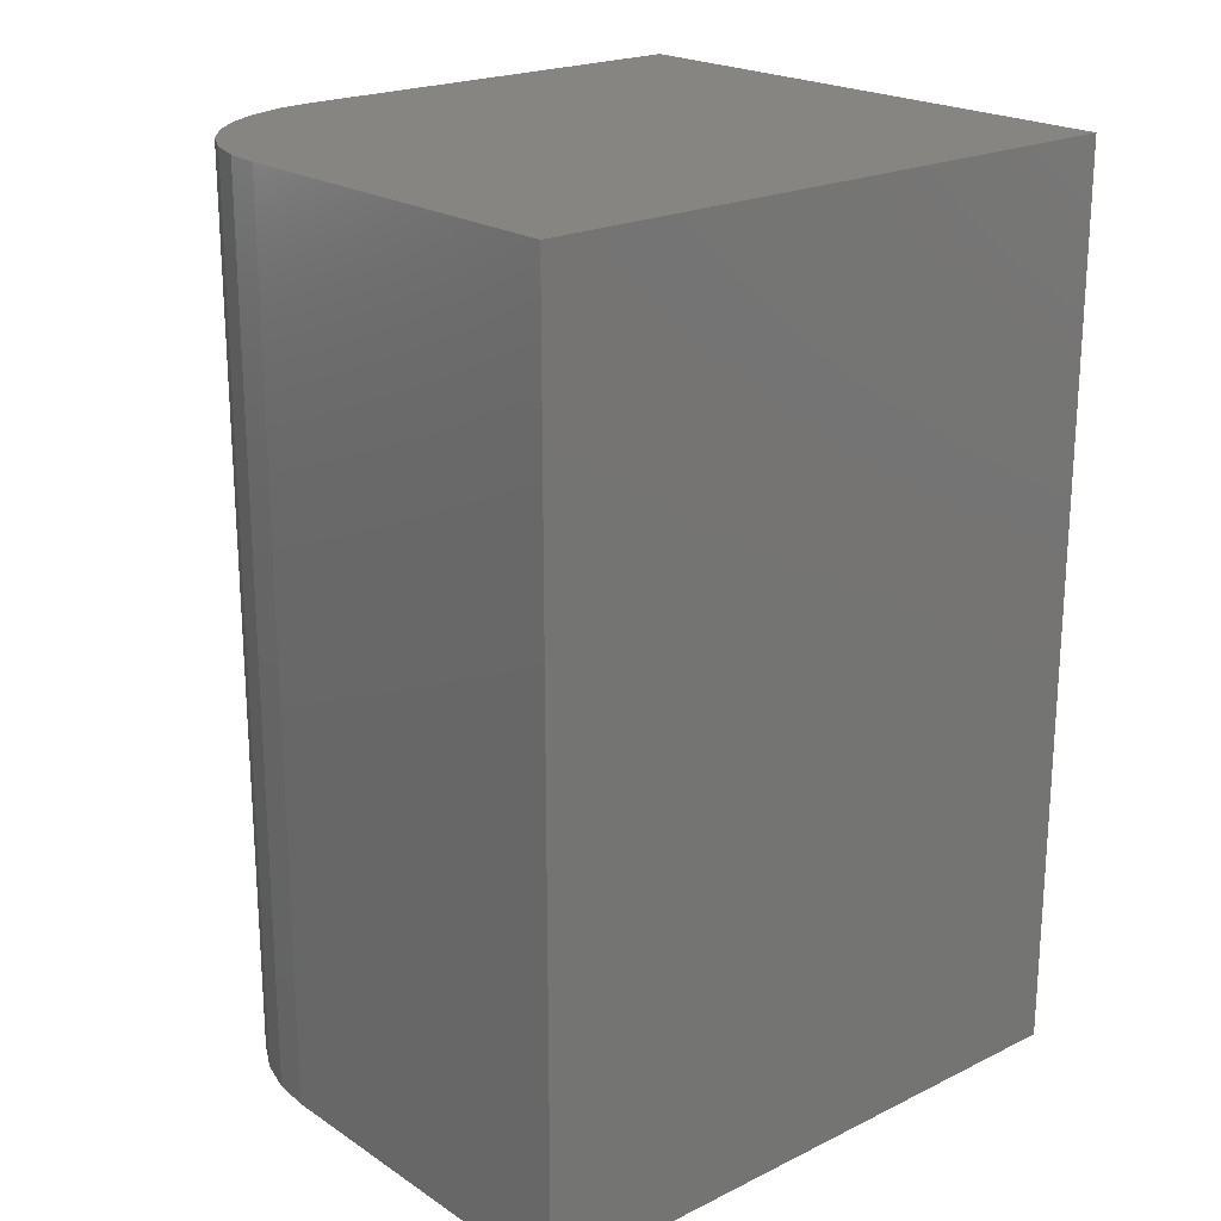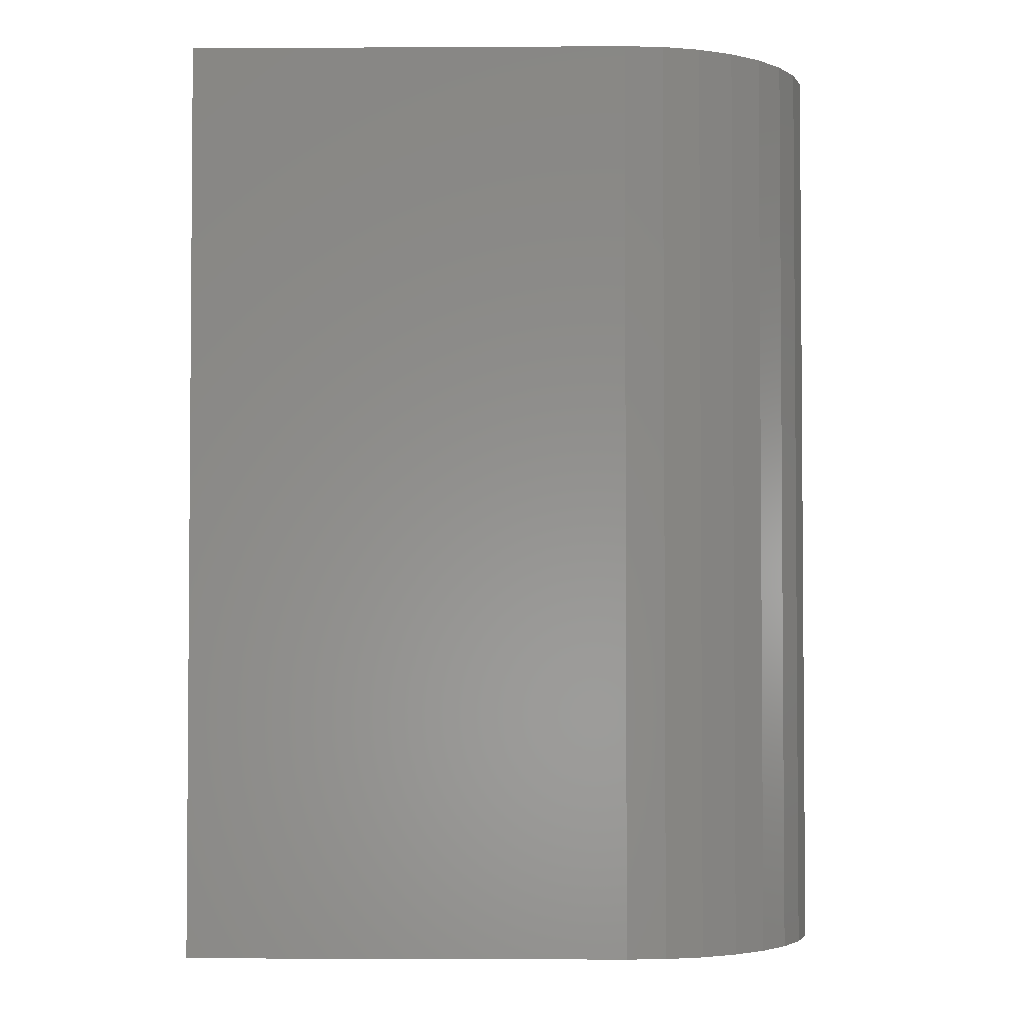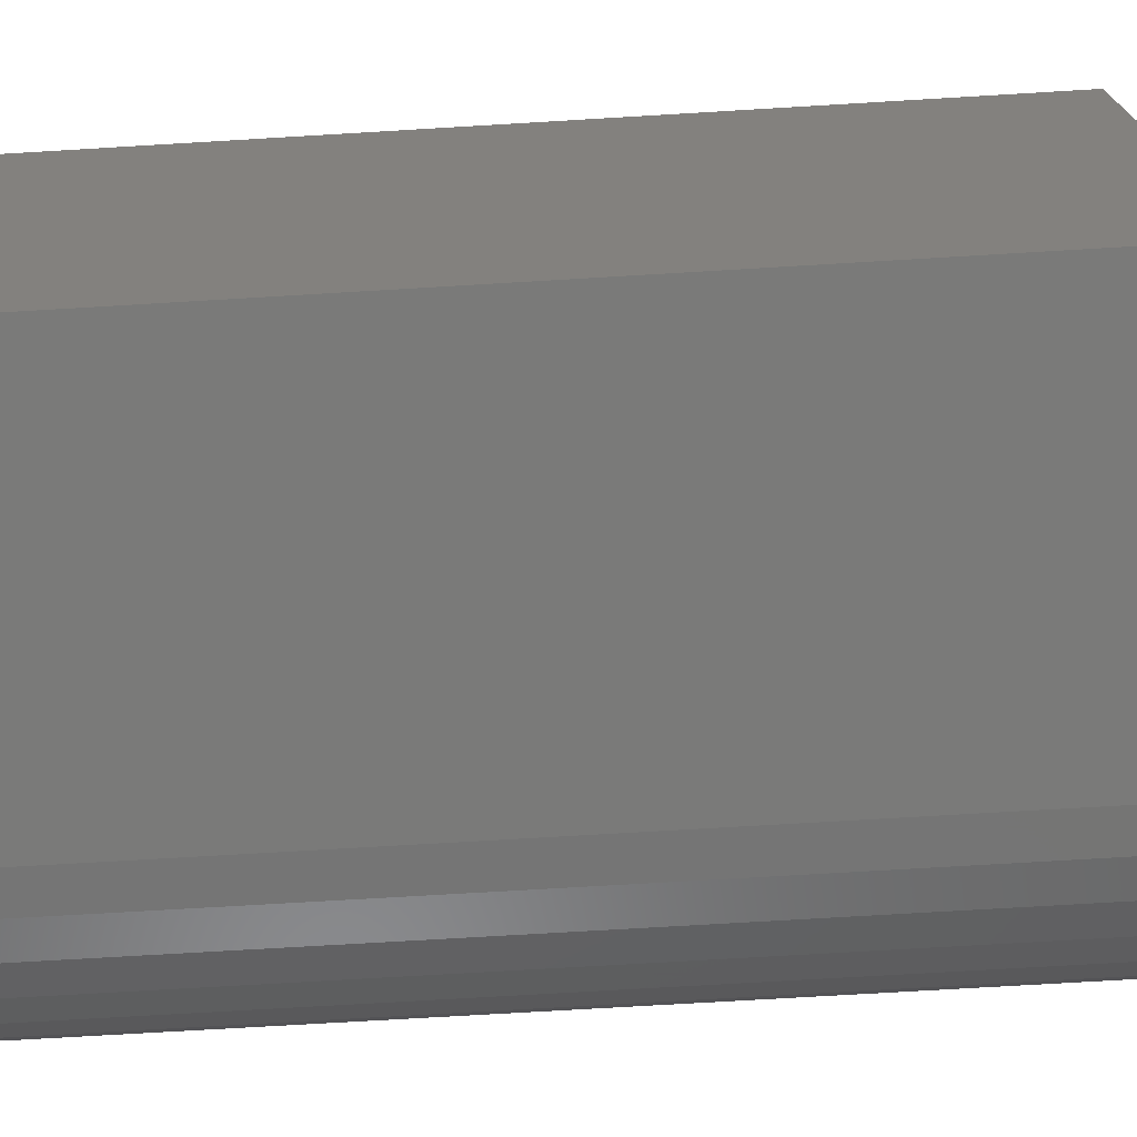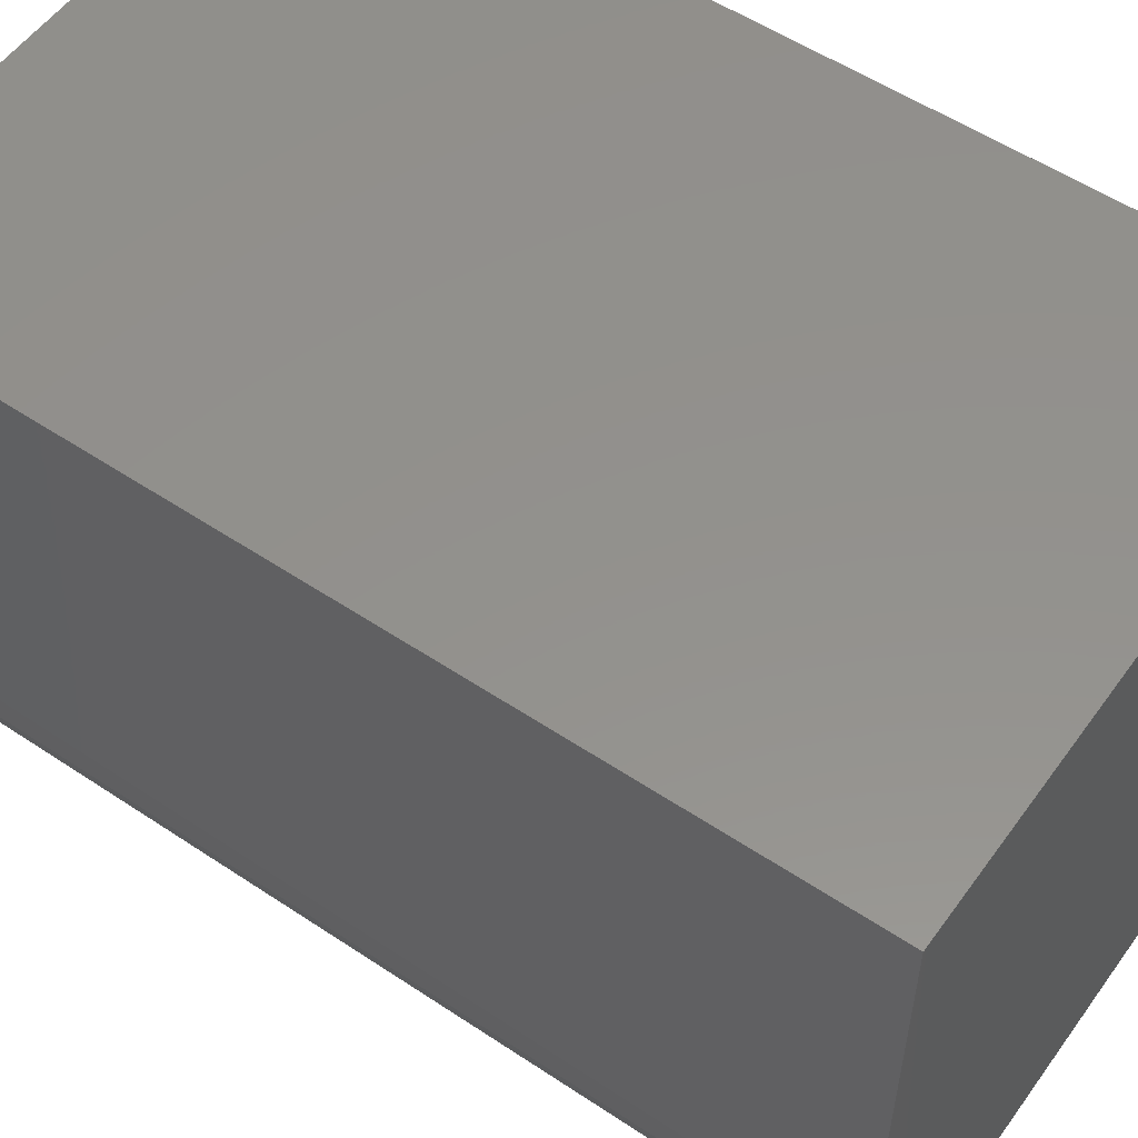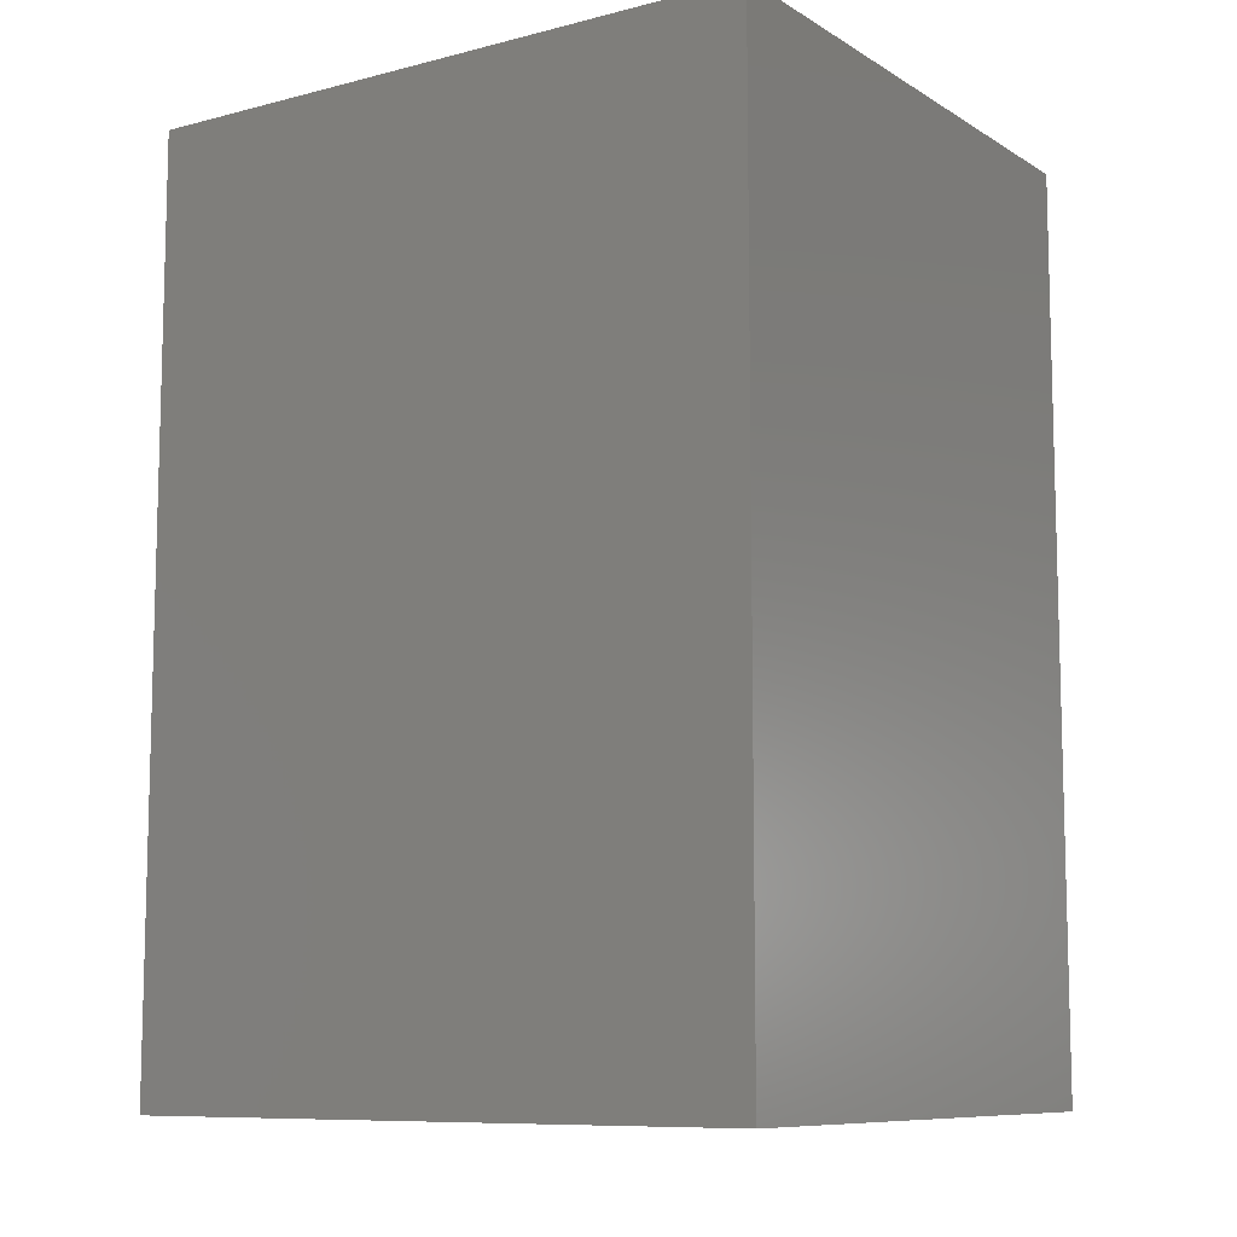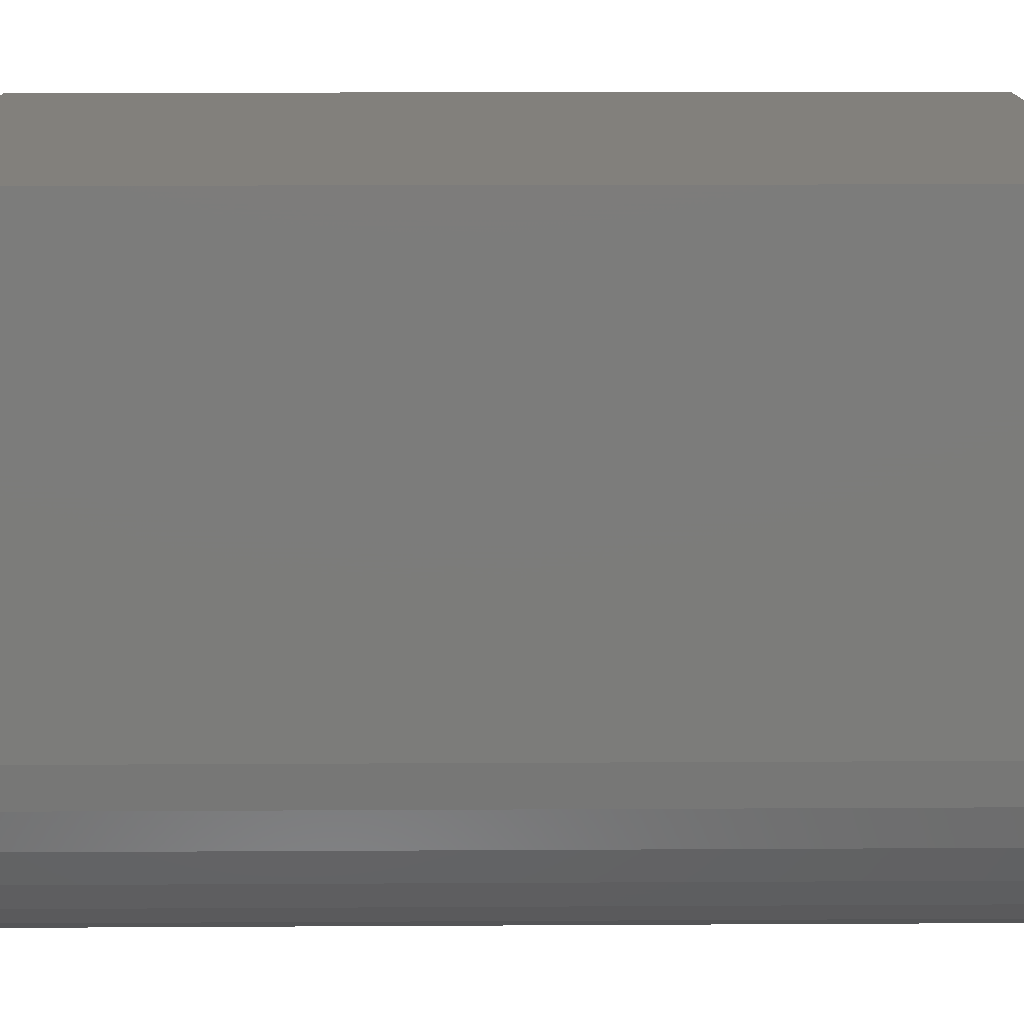
<metadata>
{"format":"stl","ext":"stl","renderer":"f3d","projection":"perspective","resolution":1024,"background":"white","views":[{"elev":21.3,"azim":-130.9,"up":"+Y"},{"elev":-2.7,"azim":91.1,"up":"+Y"},{"elev":-73.0,"azim":-86.6,"up":"+Z"},{"elev":54.7,"azim":125.2,"up":"+Z"},{"elev":-9.3,"azim":-56.2,"up":"+Y"},{"elev":14.8,"azim":89.3,"up":"+Z"}]}
</metadata>
<code>
# stl→obj: 24 verts, 44 faces
v -0.75 -0.3594 0
v -0.75 0 0
v -0.6012 -0.3594 0
v -0.6012 0 0
v -0.523 0 0.07812
v -0.5245 0 0.06288
v -0.529 0 0.04823
v -0.5362 0 0.03472
v -0.5459 0 0.02288
v -0.5577 0 0.01317
v -0.5713 0 0.005947
v -0.5859 0 0.001501
v -0.75 0 0.25
v -0.523 0 0.25
v -0.523 -0.3594 0.25
v -0.523 -0.3594 0.07812
v -0.5859 -0.3594 0.001501
v -0.75 -0.3594 0.25
v -0.5713 -0.3594 0.005947
v -0.5577 -0.3594 0.01317
v -0.5459 -0.3594 0.02288
v -0.5362 -0.3594 0.03472
v -0.529 -0.3594 0.04823
v -0.5245 -0.3594 0.06288
f 1 2 3
f 3 2 4
f 5 6 7
f 5 7 8
f 5 8 9
f 5 9 10
f 5 10 11
f 5 11 12
f 5 12 4
f 5 4 2
f 5 2 13
f 5 13 14
f 15 16 14
f 14 16 5
f 3 17 1
f 16 15 18
f 16 18 1
f 16 1 17
f 16 17 19
f 16 19 20
f 16 20 21
f 16 21 22
f 16 22 23
f 16 23 24
f 3 4 17
f 17 4 12
f 17 12 19
f 19 12 11
f 19 11 20
f 20 11 10
f 20 10 21
f 21 10 9
f 21 9 22
f 22 9 8
f 22 8 23
f 23 8 7
f 23 7 24
f 24 7 6
f 24 6 16
f 16 6 5
f 18 15 13
f 13 15 14
f 13 2 18
f 18 2 1

</code>
